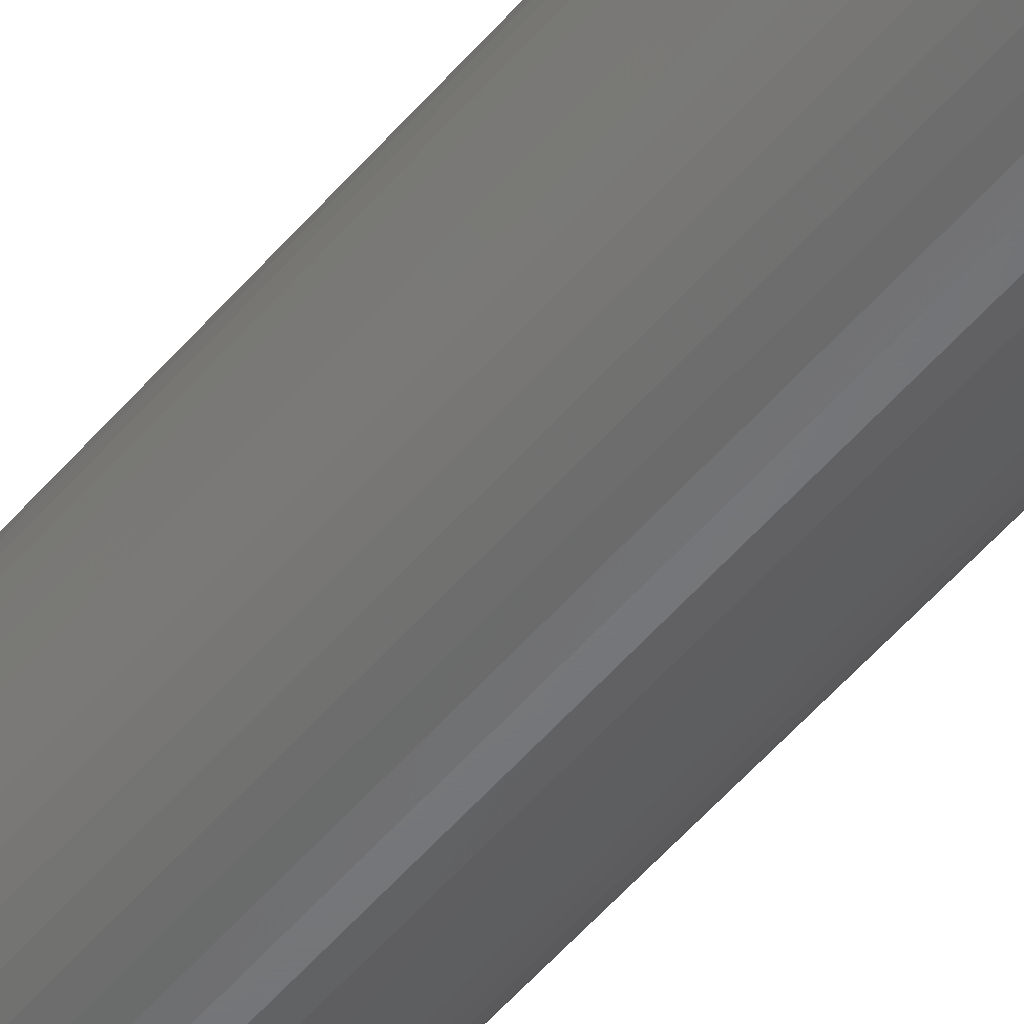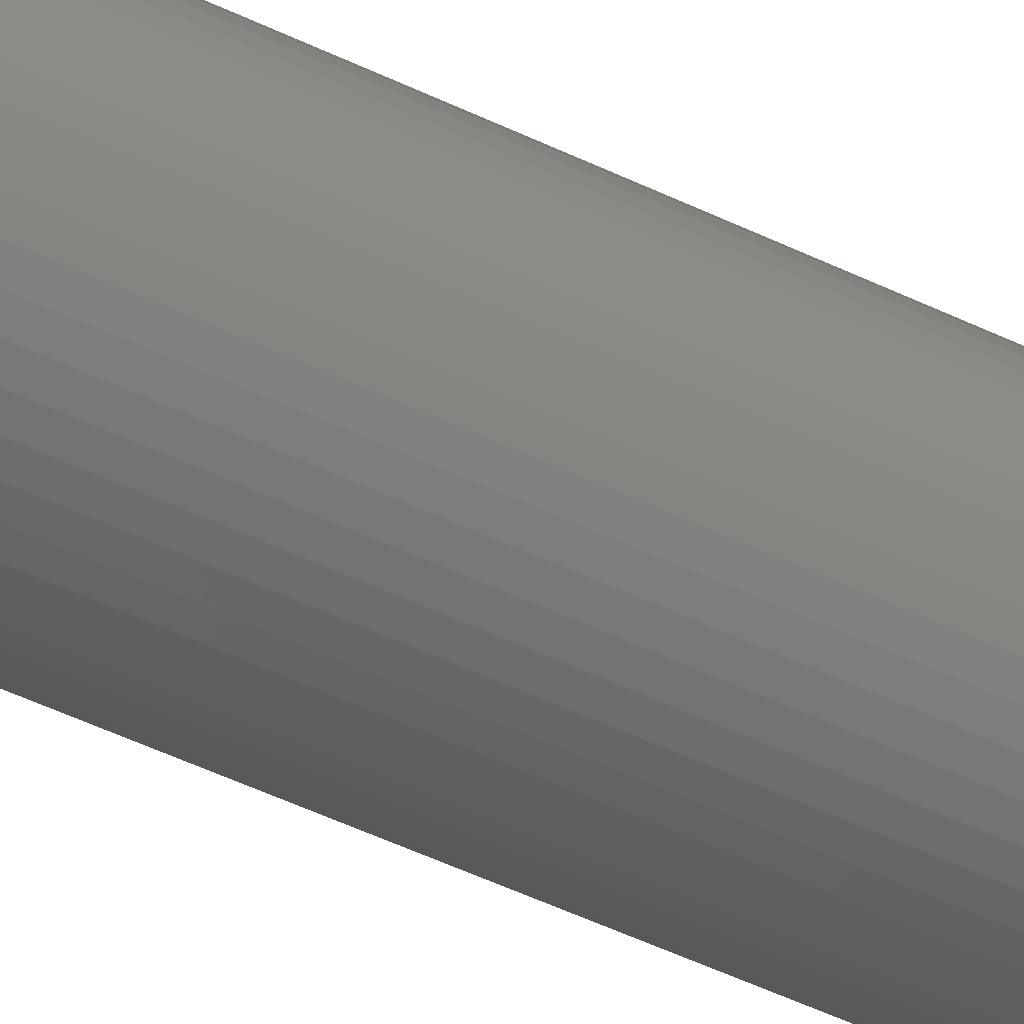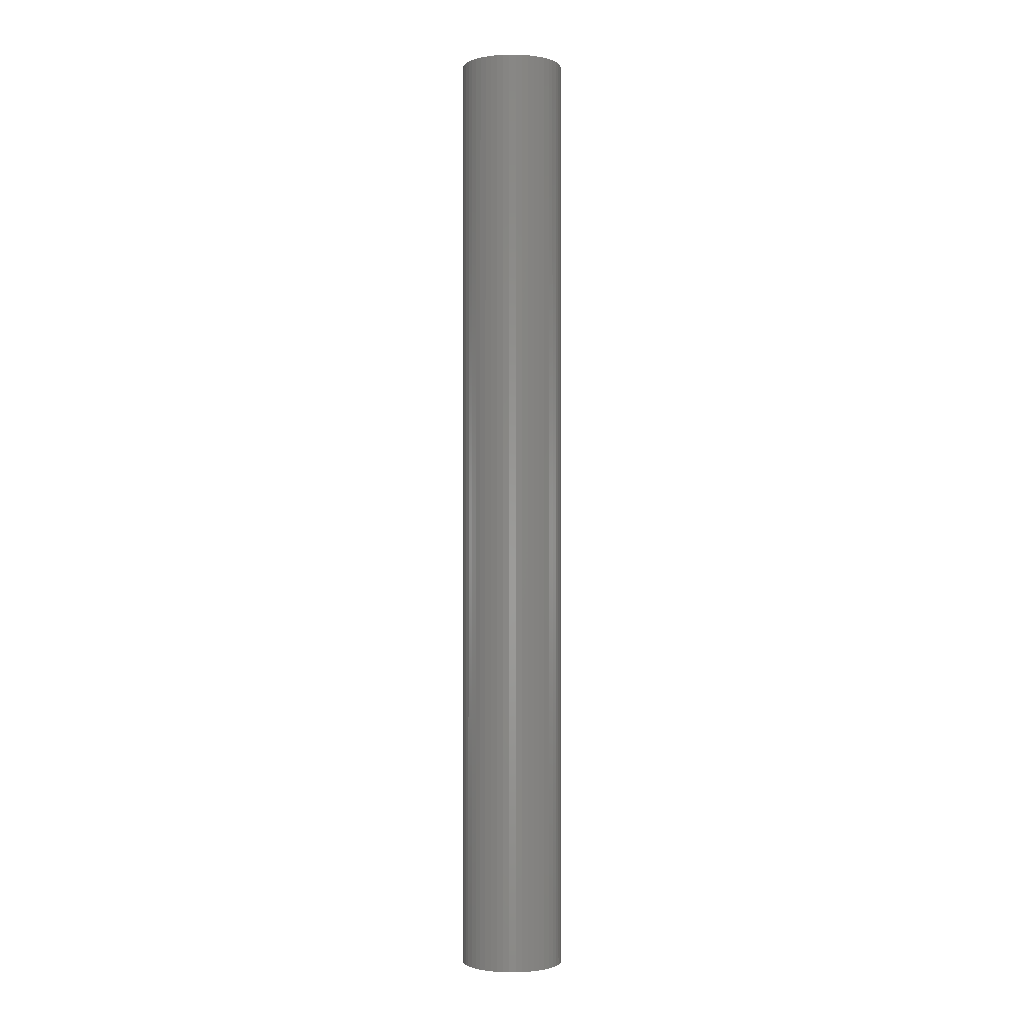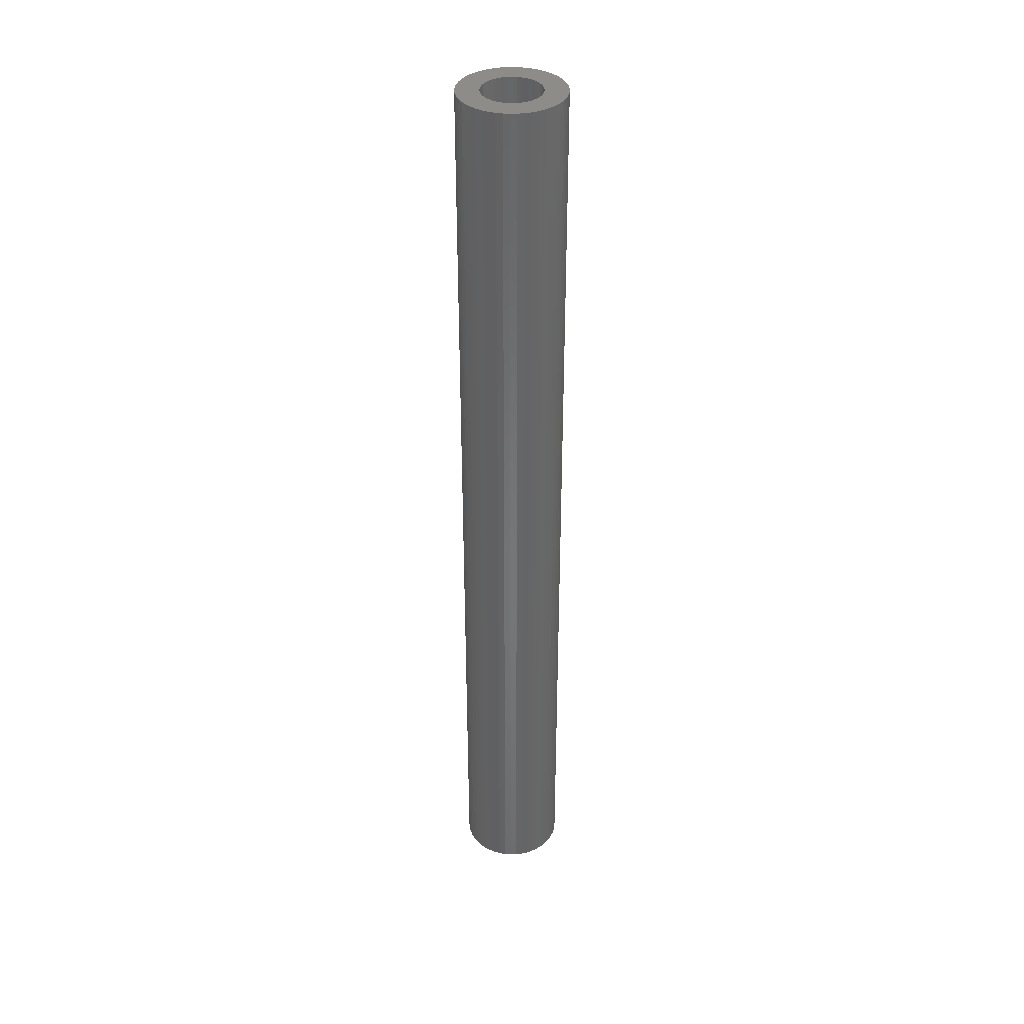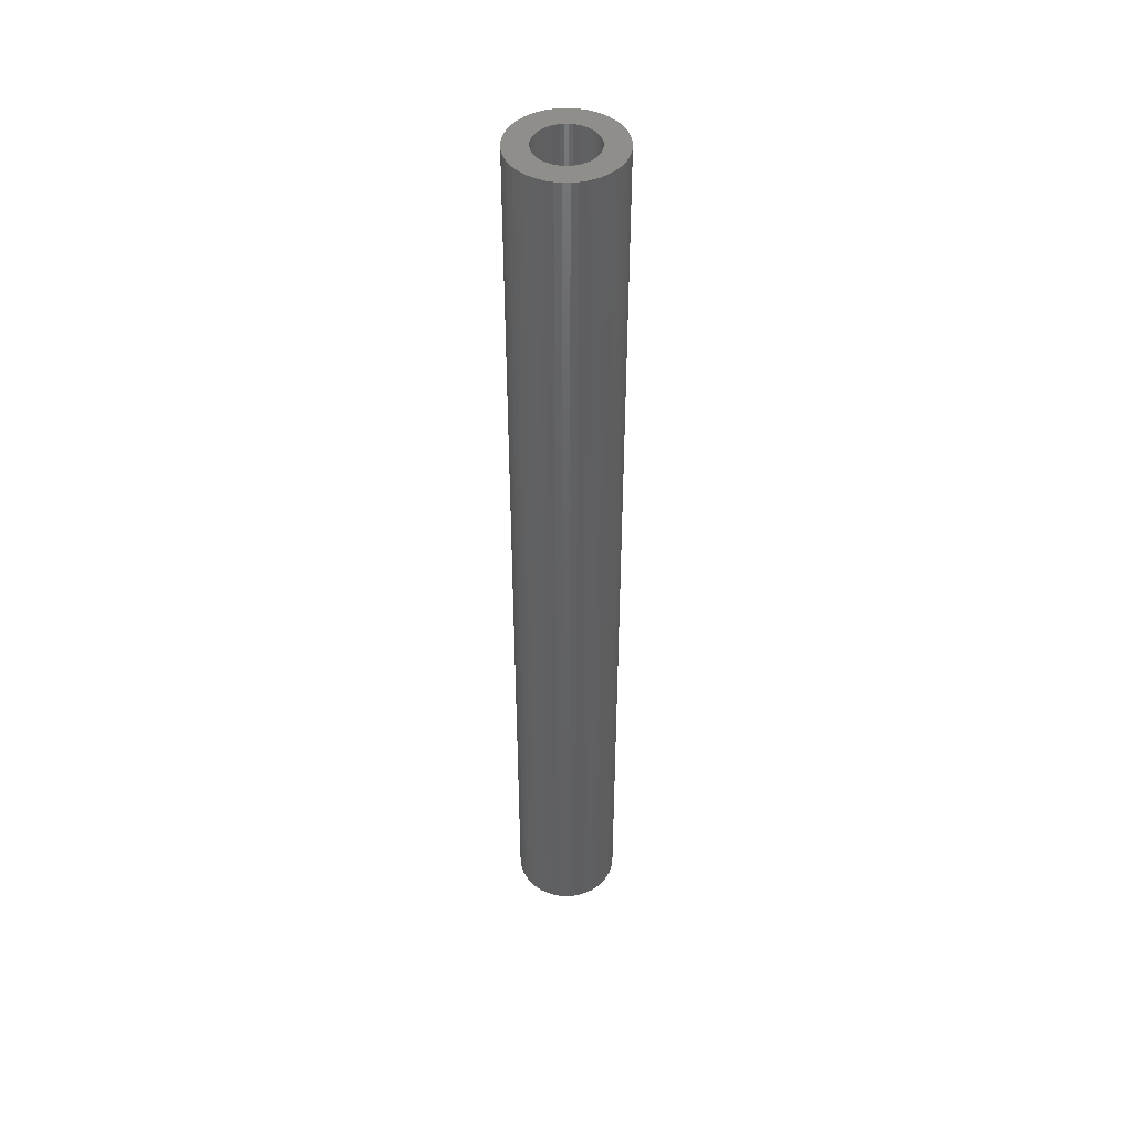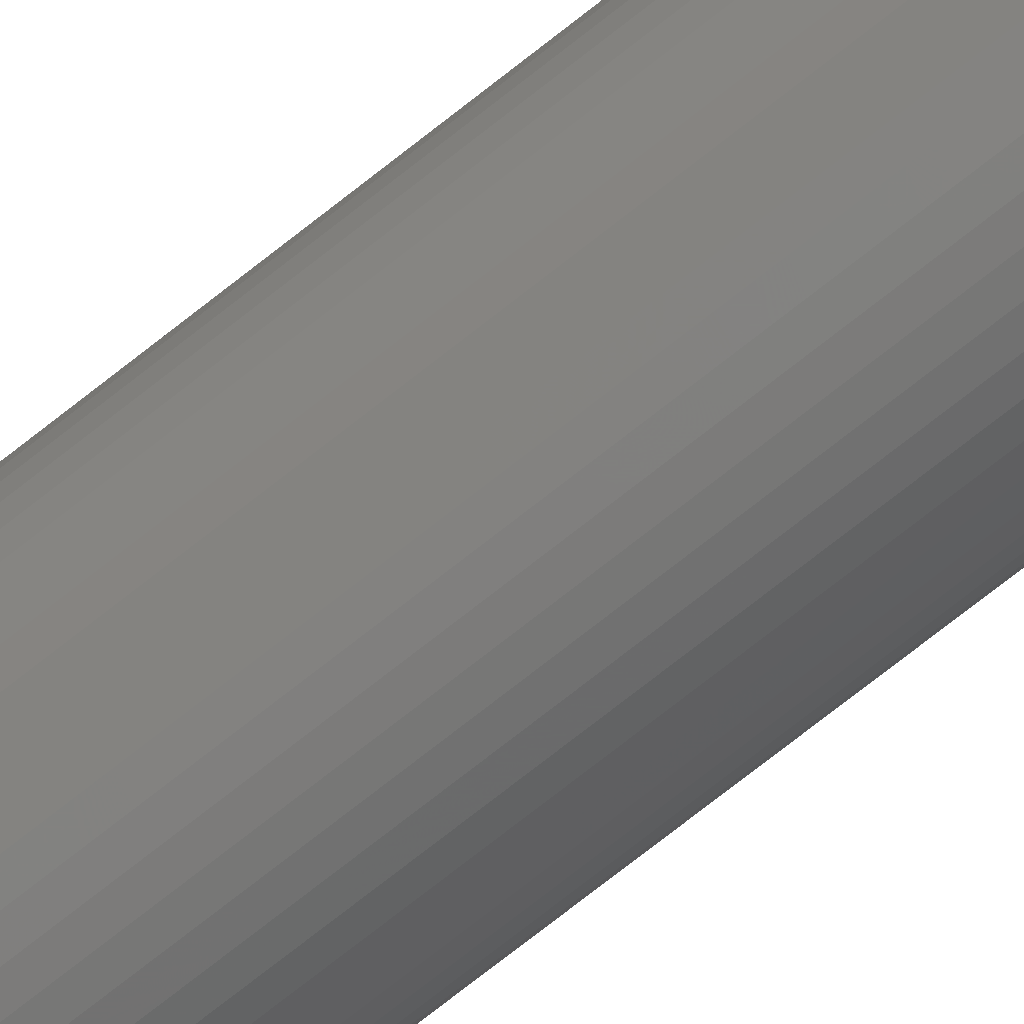
<metadata>
{"format":"stl","ext":"stl","renderer":"f3d","projection":"perspective","resolution":1024,"background":"white","views":[{"elev":-50.5,"azim":141.9,"up":"+Y"},{"elev":-40.7,"azim":58.0,"up":"+Y"},{"elev":-1.2,"azim":-50.9,"up":"+Z"},{"elev":36.7,"azim":-1.8,"up":"+Z"},{"elev":45.7,"azim":115.4,"up":"+Z"},{"elev":-74.8,"azim":-51.8,"up":"+Y"}]}
</metadata>
<code>
# stl→obj: 200 verts, 400 faces
v 2.75 0 25
v 2.728 0.3447 -25
v 2.728 0.3447 25
v 2.75 0 -25
v -2.75 0 -25
v -2.728 0.3447 25
v -2.728 0.3447 -25
v -2.75 0 25
v 0.1727 2.745 -25
v -0.1727 2.745 25
v 0.1727 2.745 25
v -0.1727 2.745 -25
v -0.1727 -2.745 -25
v 0.1727 -2.745 25
v -0.1727 -2.745 25
v 0.1727 -2.745 -25
v 2.005 1.883 -25
v 1.753 2.119 25
v 2.005 1.883 25
v 1.753 2.119 -25
v -1.753 2.119 -25
v -2.005 1.883 25
v -1.753 2.119 25
v -2.005 1.883 -25
v -0.8498 2.615 -25
v -1.171 2.488 25
v -0.8498 2.615 25
v -1.171 2.488 -25
v 2.41 -1.325 25
v 2.557 -1.012 -25
v 2.557 -1.012 25
v 2.41 -1.325 -25
v 2.557 1.012 25
v 2.41 1.325 -25
v 2.41 1.325 25
v 2.557 1.012 -25
v 1.171 2.488 -25
v 0.8498 2.615 25
v 1.171 2.488 25
v 0.8498 2.615 -25
v 1.474 2.322 25
v 1.474 2.322 -25
v -2.557 1.012 -25
v -2.41 1.325 25
v -2.41 1.325 -25
v -2.557 1.012 25
v -2.225 1.616 -25
v -2.225 1.616 25
v 1.55 0 25
v 1.538 0.1943 25
v 2.664 0.6839 25
v 2.728 -0.3447 25
v 1.501 0.3855 25
v 1.538 -0.1943 25
v 1.441 0.5706 25
v 2.664 -0.6839 25
v 1.358 0.7467 25
v 2.225 1.616 25
v 1.501 -0.3855 25
v 1.254 0.9111 25
v 1.13 1.061 25
v 1.441 -0.5706 25
v 0.988 1.194 25
v 0.8305 1.309 25
v 0.66 1.402 25
v 0.479 1.474 25
v 0.5153 2.701 25
v 0.2904 1.523 25
v 0.09732 1.547 25
v -0.09732 1.547 25
v -0.2904 1.523 25
v -0.5153 2.701 25
v -0.479 1.474 25
v -0.66 1.402 25
v -0.8305 1.309 25
v -1.474 2.322 25
v -0.988 1.194 25
v -1.13 1.061 25
v -1.254 0.9111 25
v -1.358 0.7467 25
v -1.441 0.5706 25
v 1.358 -0.7467 25
v 2.225 -1.616 25
v 1.254 -0.9111 25
v 2.005 -1.883 25
v 1.13 -1.061 25
v 1.753 -2.119 25
v 0.988 -1.194 25
v 1.474 -2.322 25
v 0.8305 -1.309 25
v 1.171 -2.488 25
v 0.66 -1.402 25
v 0.8498 -2.615 25
v 0.479 -1.474 25
v 0.5153 -2.701 25
v 0.2904 -1.523 25
v 0.09732 -1.547 25
v -0.09732 -1.547 25
v -0.2904 -1.523 25
v -0.5153 -2.701 25
v -0.479 -1.474 25
v -0.8498 -2.615 25
v -0.66 -1.402 25
v -1.171 -2.488 25
v -0.8305 -1.309 25
v -1.474 -2.322 25
v -0.988 -1.194 25
v -1.753 -2.119 25
v -1.13 -1.061 25
v -2.005 -1.883 25
v -1.254 -0.9111 25
v -2.225 -1.616 25
v -1.358 -0.7467 25
v -2.41 -1.325 25
v -1.441 -0.5706 25
v -2.557 -1.012 25
v -1.501 -0.3855 25
v -2.664 -0.6839 25
v -1.538 -0.1943 25
v -2.728 -0.3447 25
v -1.55 0 25
v -1.501 0.3855 25
v -2.664 0.6839 25
v -1.538 0.1943 25
v -1.474 2.322 -25
v -0.5153 2.701 -25
v 1.55 0 -25
v 2.728 -0.3447 -25
v 1.538 -0.1943 -25
v 2.664 -0.6839 -25
v 1.501 -0.3855 -25
v 1.538 0.1943 -25
v 1.441 -0.5706 -25
v 2.664 0.6839 -25
v 1.358 -0.7467 -25
v 2.225 -1.616 -25
v 1.501 0.3855 -25
v 1.254 -0.9111 -25
v 2.005 -1.883 -25
v 1.13 -1.061 -25
v 1.753 -2.119 -25
v 1.441 0.5706 -25
v 0.988 -1.194 -25
v 1.474 -2.322 -25
v 0.8305 -1.309 -25
v 1.171 -2.488 -25
v 0.66 -1.402 -25
v 0.8498 -2.615 -25
v 0.479 -1.474 -25
v 0.5153 -2.701 -25
v 0.2904 -1.523 -25
v 0.09732 -1.547 -25
v -0.09732 -1.547 -25
v -0.2904 -1.523 -25
v -0.5153 -2.701 -25
v -0.479 -1.474 -25
v -0.8498 -2.615 -25
v -0.66 -1.402 -25
v -1.171 -2.488 -25
v -0.8305 -1.309 -25
v -1.474 -2.322 -25
v -0.988 -1.194 -25
v -1.753 -2.119 -25
v -1.13 -1.061 -25
v -2.005 -1.883 -25
v -1.254 -0.9111 -25
v -2.225 -1.616 -25
v -1.358 -0.7467 -25
v -2.41 -1.325 -25
v -1.441 -0.5706 -25
v 1.358 0.7467 -25
v 2.225 1.616 -25
v 1.254 0.9111 -25
v 1.13 1.061 -25
v 0.988 1.194 -25
v 0.8305 1.309 -25
v 0.66 1.402 -25
v 0.479 1.474 -25
v 0.5153 2.701 -25
v 0.2904 1.523 -25
v 0.09732 1.547 -25
v -0.09732 1.547 -25
v -0.2904 1.523 -25
v -0.479 1.474 -25
v -0.66 1.402 -25
v -0.8305 1.309 -25
v -0.988 1.194 -25
v -1.13 1.061 -25
v -1.254 0.9111 -25
v -1.358 0.7467 -25
v -1.441 0.5706 -25
v -1.501 0.3855 -25
v -2.664 0.6839 -25
v -1.538 0.1943 -25
v -1.55 0 -25
v -2.557 -1.012 -25
v -1.501 -0.3855 -25
v -2.664 -0.6839 -25
v -1.538 -0.1943 -25
v -2.728 -0.3447 -25
f 1 2 3
f 2 1 4
f 5 6 7
f 6 5 8
f 9 10 11
f 10 9 12
f 13 14 15
f 14 13 16
f 17 18 19
f 18 17 20
f 21 22 23
f 22 21 24
f 25 26 27
f 26 25 28
f 29 30 31
f 30 29 32
f 33 34 35
f 34 33 36
f 37 38 39
f 38 37 40
f 20 41 18
f 41 20 42
f 43 44 45
f 44 43 46
f 47 22 24
f 22 47 48
f 49 1 3
f 50 3 51
f 1 49 52
f 53 51 33
f 54 52 49
f 55 33 35
f 52 54 56
f 57 35 58
f 59 56 54
f 60 58 19
f 56 59 31
f 61 19 18
f 62 31 59
f 31 62 29
f 3 50 49
f 51 53 50
f 63 18 41
f 33 55 53
f 35 57 55
f 58 60 57
f 64 41 39
f 19 61 60
f 18 63 61
f 65 39 38
f 41 64 63
f 39 65 64
f 66 38 67
f 38 66 65
f 67 68 66
f 11 68 67
f 11 69 68
f 11 70 69
f 10 70 11
f 10 71 70
f 72 71 10
f 71 72 73
f 27 73 72
f 73 27 74
f 26 74 27
f 74 26 75
f 76 75 26
f 75 76 77
f 23 77 76
f 77 23 78
f 22 78 23
f 78 22 79
f 48 79 22
f 79 48 80
f 44 80 48
f 80 44 81
f 82 29 62
f 29 82 83
f 84 83 82
f 83 84 85
f 86 85 84
f 85 86 87
f 88 87 86
f 87 88 89
f 90 89 88
f 89 90 91
f 92 91 90
f 91 92 93
f 94 93 92
f 93 94 95
f 96 95 94
f 96 14 95
f 97 14 96
f 98 14 97
f 98 15 14
f 99 15 98
f 100 99 101
f 99 100 15
f 102 101 103
f 104 103 105
f 101 102 100
f 106 105 107
f 108 107 109
f 103 104 102
f 110 109 111
f 112 111 113
f 114 113 115
f 105 106 104
f 116 115 117
f 118 117 119
f 120 119 121
f 46 81 44
f 107 108 106
f 81 46 122
f 109 110 108
f 123 122 46
f 111 112 110
f 122 123 124
f 113 114 112
f 6 124 123
f 115 116 114
f 124 6 121
f 117 118 116
f 8 121 6
f 119 120 118
f 121 8 120
f 28 76 26
f 76 28 125
f 126 27 72
f 27 126 25
f 127 4 128
f 129 128 130
f 4 127 2
f 131 130 30
f 132 2 127
f 133 30 32
f 2 132 134
f 135 32 136
f 137 134 132
f 138 136 139
f 134 137 36
f 140 139 141
f 142 36 137
f 36 142 34
f 128 129 127
f 130 131 129
f 143 141 144
f 30 133 131
f 32 135 133
f 136 138 135
f 145 144 146
f 139 140 138
f 141 143 140
f 147 146 148
f 144 145 143
f 146 147 145
f 149 148 150
f 148 149 147
f 150 151 149
f 16 151 150
f 16 152 151
f 16 153 152
f 13 153 16
f 13 154 153
f 155 154 13
f 154 155 156
f 157 156 155
f 156 157 158
f 159 158 157
f 158 159 160
f 161 160 159
f 160 161 162
f 163 162 161
f 162 163 164
f 165 164 163
f 164 165 166
f 167 166 165
f 166 167 168
f 169 168 167
f 168 169 170
f 171 34 142
f 34 171 172
f 173 172 171
f 172 173 17
f 174 17 173
f 17 174 20
f 175 20 174
f 20 175 42
f 176 42 175
f 42 176 37
f 177 37 176
f 37 177 40
f 178 40 177
f 40 178 179
f 180 179 178
f 180 9 179
f 181 9 180
f 182 9 181
f 182 12 9
f 183 12 182
f 126 183 184
f 183 126 12
f 25 184 185
f 28 185 186
f 184 25 126
f 125 186 187
f 21 187 188
f 185 28 25
f 24 188 189
f 47 189 190
f 45 190 191
f 186 125 28
f 43 191 192
f 193 192 194
f 7 194 195
f 196 170 169
f 187 21 125
f 170 196 197
f 188 24 21
f 198 197 196
f 189 47 24
f 197 198 199
f 190 45 47
f 200 199 198
f 191 43 45
f 199 200 195
f 192 193 43
f 5 195 200
f 194 7 193
f 195 5 7
f 16 95 14
f 95 16 150
f 148 91 93
f 91 148 146
f 51 36 33
f 36 51 134
f 3 134 51
f 134 3 2
f 58 17 19
f 17 58 172
f 35 172 58
f 172 35 34
f 40 67 38
f 67 40 179
f 179 11 67
f 11 179 9
f 42 39 41
f 39 42 37
f 45 48 47
f 48 45 44
f 193 46 43
f 46 193 123
f 7 123 193
f 123 7 6
f 125 23 76
f 23 125 21
f 12 72 10
f 72 12 126
f 52 4 1
f 4 52 128
f 85 136 83
f 136 85 139
f 165 108 110
f 108 165 163
f 169 116 196
f 116 169 114
f 165 112 167
f 112 165 110
f 146 89 91
f 89 146 144
f 31 130 56
f 130 31 30
f 83 32 29
f 32 83 136
f 198 120 200
f 120 198 118
f 200 8 5
f 8 200 120
f 196 118 198
f 118 196 116
f 144 87 89
f 87 144 141
f 150 93 95
f 93 150 148
f 56 128 52
f 128 56 130
f 159 102 104
f 102 159 157
f 157 100 102
f 100 157 155
f 167 114 169
f 114 167 112
f 141 85 87
f 85 141 139
f 161 104 106
f 104 161 159
f 155 15 100
f 15 155 13
f 163 106 108
f 106 163 161
f 142 57 171
f 57 142 55
f 122 191 81
f 191 122 192
f 171 60 173
f 60 171 57
f 178 65 66
f 65 178 177
f 185 73 74
f 73 185 184
f 81 190 80
f 190 81 191
f 131 54 129
f 54 131 59
f 176 63 64
f 63 176 175
f 124 192 122
f 192 124 194
f 79 188 78
f 188 79 189
f 186 74 75
f 74 186 185
f 184 71 73
f 71 184 183
f 127 50 132
f 50 127 49
f 133 59 131
f 59 133 62
f 162 109 107
f 109 162 164
f 113 170 115
f 170 113 168
f 143 90 88
f 90 143 145
f 137 55 142
f 55 137 53
f 175 61 63
f 61 175 174
f 173 61 174
f 61 173 60
f 182 69 70
f 69 182 181
f 180 66 68
f 66 180 178
f 177 64 65
f 64 177 176
f 121 194 124
f 194 121 195
f 80 189 79
f 189 80 190
f 183 70 71
f 70 183 182
f 187 75 77
f 75 187 186
f 188 77 78
f 77 188 187
f 129 49 127
f 49 129 54
f 138 82 135
f 82 138 84
f 152 98 97
f 98 152 153
f 115 197 117
f 197 115 170
f 109 166 111
f 166 109 164
f 151 97 96
f 97 151 152
f 149 96 94
f 96 149 151
f 132 53 137
f 53 132 50
f 181 68 69
f 68 181 180
f 158 105 103
f 105 158 160
f 154 101 99
f 101 154 156
f 145 92 90
f 92 145 147
f 140 84 138
f 84 140 86
f 135 62 133
f 62 135 82
f 153 99 98
f 99 153 154
f 117 199 119
f 199 117 197
f 119 195 121
f 195 119 199
f 111 168 113
f 168 111 166
f 147 94 92
f 94 147 149
f 140 88 86
f 88 140 143
f 160 107 105
f 107 160 162
f 156 103 101
f 103 156 158

</code>
